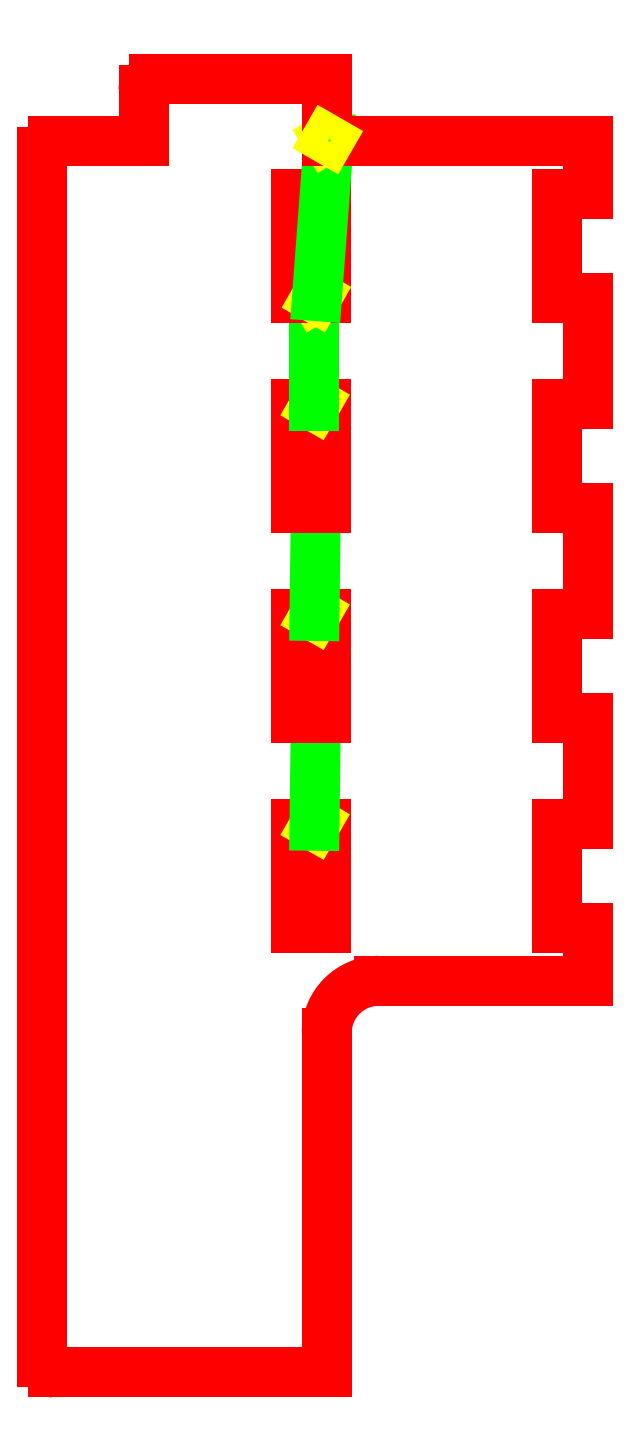
<metadata>
{"format":"dxf","ext":"dxf","renderer":"ezdxf+matplotlib","layout":"modelspace","background":"white","min_lineweight":24,"dpi":150}
</metadata>
<code>
0
SECTION
2
ENTITIES
0
LINE
8
1
10
0.2
20
-9.567
30
15
11
0.2
21
-9.567
31
15
0
LINE
8
1
10
0.2
20
-9.567
30
15
11
0.2
21
-9.567
31
0
0
LINE
8
1
10
0.2
20
-9.567
30
0
11
0.075
21
-9.35
31
0
0
LINE
8
1
10
0.075
20
-9.35
30
0
11
-1.775
21
-9.35
31
0
0
LINE
8
1
10
-1.775
20
-9.35
30
0
11
-1.775
21
-19.35
31
0
0
LINE
8
1
10
-1.775
20
-19.35
30
0
11
1.075
21
-19.35
31
0
0
LINE
8
1
10
1.075
20
-19.35
30
0
11
1.075
21
-9.35
31
0
0
LINE
8
1
10
1.075
20
-9.35
30
0
11
0.075
21
-9.35
31
0
0
LINE
8
1
10
0.075
20
-9.35
30
0
11
-0.05
21
-9.567
31
0
0
LINE
8
1
10
-0.05
20
-9.567
30
0
11
-0.05
21
-9.567
31
5
0
LINE
8
1
10
-0.05
20
-9.567
30
5
11
0.2
21
10.53
31
5
0
LINE
8
1
10
0.2
20
10.53
30
5
11
0.2
21
10.53
31
0
0
LINE
8
1
10
0.2
20
10.53
30
0
11
0.075
21
10.75
31
0
0
LINE
8
1
10
0.075
20
10.75
30
0
11
-1.775
21
10.75
31
0
0
LINE
8
1
10
-1.775
20
10.75
30
0
11
-1.775
21
0.75
31
0
0
LINE
8
1
10
-1.775
20
0.75
30
0
11
1.075
21
0.75
31
0
0
LINE
8
1
10
1.075
20
0.75
30
0
11
1.075
21
10.75
31
0
0
LINE
8
1
10
1.075
20
10.75
30
0
11
0.075
21
10.75
31
0
0
LINE
8
1
10
0.075
20
10.75
30
0
11
-0.05
21
10.53
31
0
0
LINE
8
1
10
-0.05
20
10.53
30
0
11
-0.05
21
10.53
31
5
0
LINE
8
1
10
-0.05
20
10.53
30
5
11
0.2
21
30.63
31
5
0
LINE
8
1
10
0.2
20
30.63
30
5
11
0.2
21
30.63
31
0
0
LINE
8
1
10
0.2
20
30.63
30
0
11
0.075
21
30.85
31
0
0
LINE
8
1
10
0.075
20
30.85
30
0
11
-1.775
21
30.85
31
0
0
LINE
8
1
10
-1.775
20
30.85
30
0
11
-1.775
21
20.85
31
0
0
LINE
8
1
10
-1.775
20
20.85
30
0
11
1.075
21
20.85
31
0
0
LINE
8
1
10
1.075
20
20.85
30
0
11
1.075
21
30.85
31
0
0
LINE
8
1
10
1.075
20
30.85
30
0
11
0.075
21
30.85
31
0
0
LINE
8
1
10
0.075
20
30.85
30
0
11
-0.05
21
30.63
31
0
0
LINE
8
1
10
-0.05
20
30.63
30
0
11
-0.05
21
30.63
31
5
0
LINE
8
1
10
-0.05
20
30.63
30
5
11
-0.05
21
41.17
31
5
0
LINE
8
1
10
-0.05
20
41.17
30
5
11
-0.05
21
41.17
31
0
0
LINE
8
1
10
-0.05
20
41.17
30
0
11
0.075
21
40.95
31
0
0
LINE
8
1
10
0.075
20
40.95
30
0
11
1.075
21
40.95
31
0
0
LINE
8
1
10
1.075
20
40.95
30
0
11
1.075
21
50.95
31
0
0
LINE
8
1
10
1.075
20
50.95
30
0
11
-1.775
21
50.95
31
0
0
LINE
8
1
10
-1.775
20
50.95
30
0
11
-1.775
21
40.95
31
0
0
LINE
8
1
10
-1.775
20
40.95
30
0
11
0.075
21
40.95
31
0
0
LINE
8
1
10
0.075
20
40.95
30
0
11
0.2
21
41.17
31
0
0
LINE
8
1
10
0.2
20
41.17
30
0
11
0.2
21
41.17
31
5
0
LINE
8
1
10
0.2
20
41.17
30
5
11
1.342
21
56.35
31
5
0
LINE
8
1
10
1.342
20
56.35
30
5
11
1.342
21
56.35
31
0
0
LINE
8
1
10
1.342
20
56.35
30
0
11
1.125
21
56.23
31
0
0
LINE
8
1
10
1.125
20
56.23
30
0
11
1.125
21
56.02
31
0
0
LINE
8
1
10
1.125
20
56.02
30
0
11
26.1
21
56.02
31
0
0
LINE
8
1
10
26.1
20
56.02
30
0
11
26.12
21
56.02
31
0
0
LINE
8
1
10
26.12
20
56.02
30
0
11
26.12
21
50.95
31
0
0
LINE
8
1
10
26.12
20
50.95
30
0
11
23.23
21
50.95
31
0
0
LINE
8
1
10
23.23
20
50.95
30
0
11
23.23
21
40.95
31
0
0
LINE
8
1
10
23.23
20
40.95
30
0
11
26.1
21
40.95
31
0
0
LINE
8
1
10
26.1
20
40.95
30
0
11
26.12
21
40.95
31
0
0
LINE
8
1
10
26.12
20
40.95
30
0
11
26.12
21
30.85
31
0
0
LINE
8
1
10
26.12
20
30.85
30
0
11
23.23
21
30.85
31
0
0
LINE
8
1
10
23.23
20
30.85
30
0
11
23.23
21
20.85
31
0
0
LINE
8
1
10
23.23
20
20.85
30
0
11
26.1
21
20.85
31
0
0
LINE
8
1
10
26.1
20
20.85
30
0
11
26.12
21
20.85
31
0
0
LINE
8
1
10
26.12
20
20.85
30
0
11
26.12
21
10.75
31
0
0
LINE
8
1
10
26.12
20
10.75
30
0
11
23.23
21
10.75
31
0
0
LINE
8
1
10
23.23
20
10.75
30
0
11
23.23
21
0.75
31
0
0
LINE
8
1
10
23.23
20
0.75
30
0
11
26.1
21
0.75
31
0
0
LINE
8
1
10
26.1
20
0.75
30
0
11
26.12
21
0.75
31
0
0
LINE
8
1
10
26.12
20
0.75
30
0
11
26.12
21
-9.35
31
0
0
LINE
8
1
10
26.12
20
-9.35
30
0
11
23.23
21
-9.35
31
0
0
LINE
8
1
10
23.23
20
-9.35
30
0
11
23.23
21
-19.35
31
0
0
LINE
8
1
10
23.23
20
-19.35
30
0
11
26.1
21
-19.35
31
0
0
LINE
8
1
10
26.1
20
-19.35
30
0
11
26.12
21
-19.35
31
0
0
LINE
8
1
10
26.12
20
-19.35
30
0
11
26.12
21
-24.43
31
0
0
LINE
8
1
10
26.12
20
-24.43
30
0
11
6.1
21
-24.43
31
0
0
ARC
8
1
10
6.1
20
-29.4
30
0
40
4.975
50
90
51
180
0
LINE
8
1
10
1.125
20
-29.4
30
0
11
1.125
21
-61.9
31
0
0
LINE
8
1
10
1.125
20
-61.9
30
0
11
1.125
21
-61.92
31
0
0
LINE
8
1
10
1.125
20
-61.92
30
0
11
-25.1
21
-61.92
31
0
0
ARC
8
1
10
-25.1
20
-60.9
30
0
40
1.025
50
180
51
-90
0
LINE
8
1
10
-26.12
20
-60.9
30
0
11
-26.12
21
55
31
0
0
ARC
8
1
10
-25.1
20
55
30
0
40
1.025
50
90
51
180
0
LINE
8
1
10
-25.1
20
56.02
30
0
11
-16.43
21
56.02
31
0
0
LINE
8
1
10
-16.43
20
56.02
30
0
11
-16.43
21
60.9
31
0
0
ARC
8
1
10
-15.4
20
60.9
30
0
40
1.025
50
90
51
180
0
LINE
8
1
10
-15.4
20
61.92
30
0
11
1.1
21
61.92
31
0
0
LINE
8
1
10
1.1
20
61.92
30
0
11
1.125
21
61.92
31
0
0
LINE
8
1
10
1.125
20
61.92
30
0
11
1.125
21
56.23
31
0
0
LINE
8
1
10
1.125
20
56.23
30
0
11
1.342
21
56.1
31
0
0
LINE
8
1
10
1.342
20
56.1
30
0
11
1.342
21
56.1
31
15
0
ENDSEC
0
EOF

</code>
